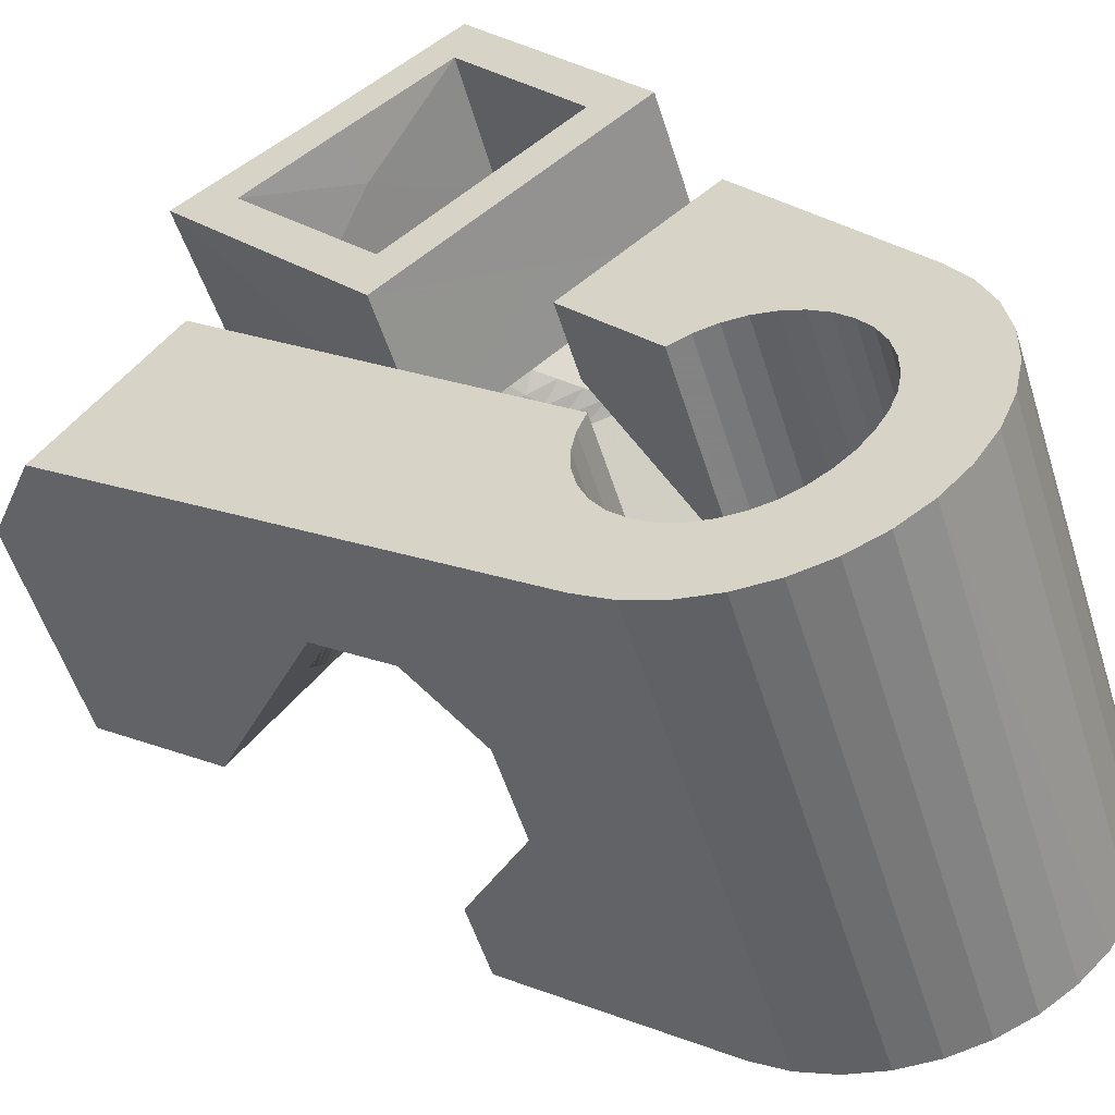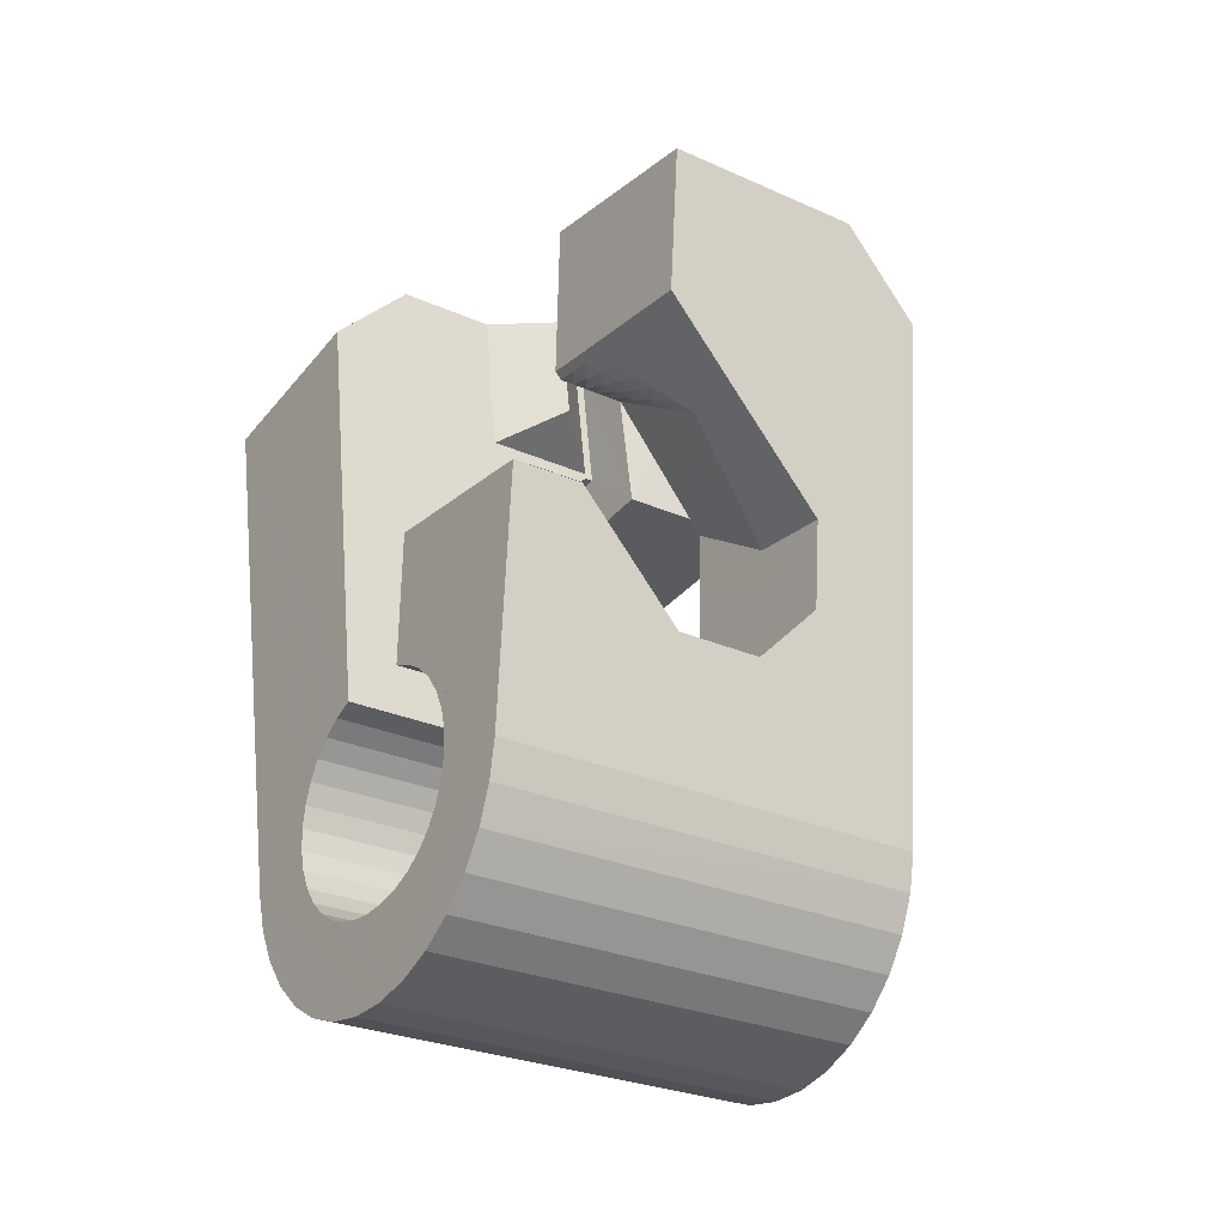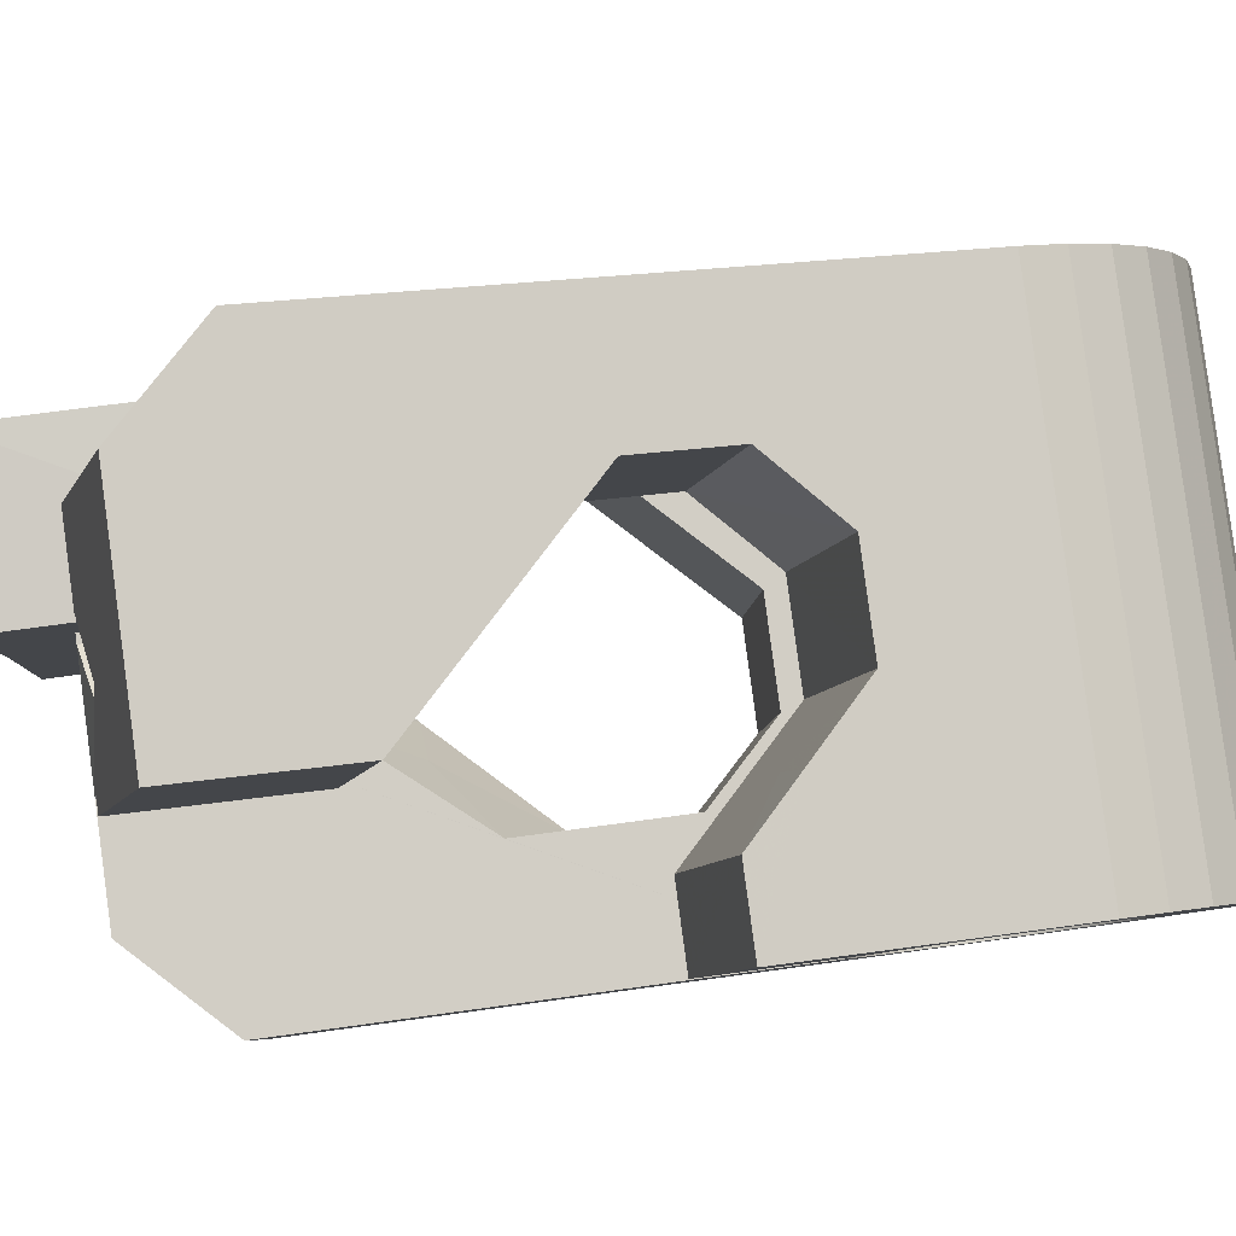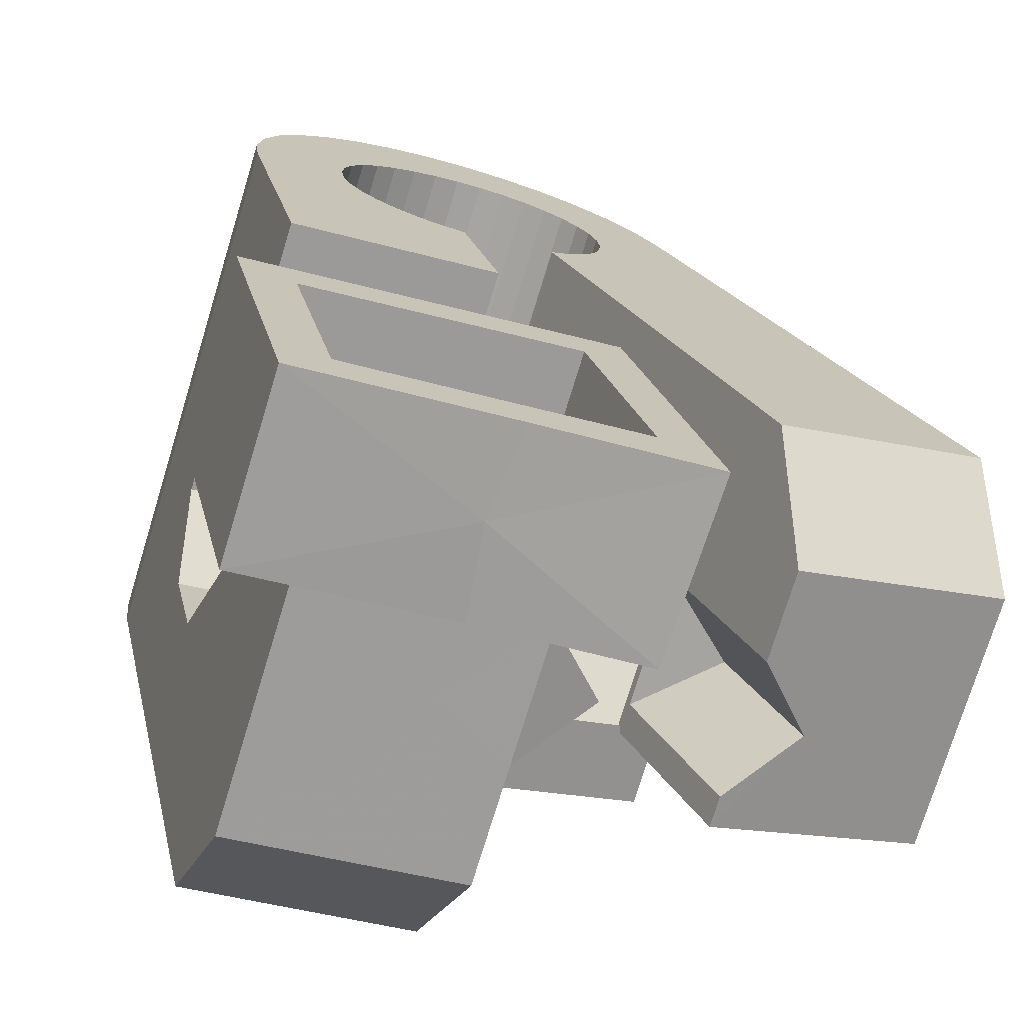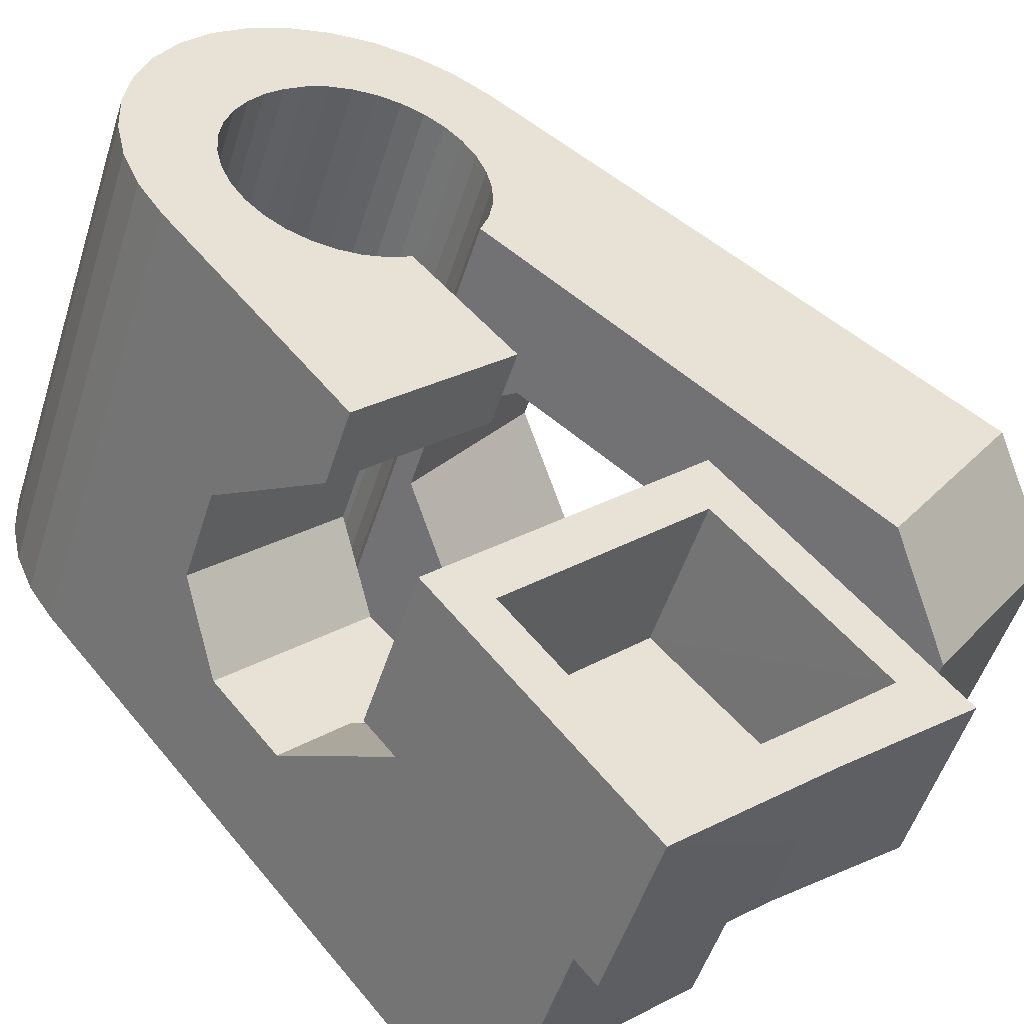
<metadata>
{"format":"obj","ext":"obj","renderer":"f3d","projection":"perspective","resolution":1024,"background":"white","views":[{"elev":33.1,"azim":142.2,"up":"+Y"},{"elev":-39.8,"azim":39.6,"up":"+Z"},{"elev":-22.1,"azim":89.8,"up":"+Y"},{"elev":12.2,"azim":-12.6,"up":"+Y"},{"elev":44.8,"azim":-40.1,"up":"+Y"}]}
</metadata>
<code>
v -0.05587 -0.03808 0.0466
v -0.05314 -0.02544 -0.04797
v -0.05304 0.01227 0.07941
v -0.05238 -0.02599 0.06317
v -0.05234 -0.02473 -0.0546
v -0.05166 0.01869 0.0315
v -0.05031 -0.02439 -0.061
v -0.04914 -0.01269 0.006419
v -0.04869 -0.01058 -0.009364
v -0.04715 -0.02443 -0.06694
v -0.04606 0.0373 0.08295
v -0.04537 0.001612 -0.01901
v -0.04539 0.01252 0.07355
v -0.04465 0.0437 0.03504
v -0.0444 0.01717 0.0386
v -0.04297 -0.02486 -0.07219
v -0.0421 0.01078 0.06839
v -0.04172 0.01291 0.04168
v -0.04133 0.01432 0.04187
v -0.04115 0.01674 -0.01686
v -0.03986 -0.02932 -0.04684
v -0.03955 -0.02887 -0.05063
v -0.03947 -0.02997 -0.04307
v -0.03877 0.0363 0.07562
v -0.03864 0.02538 -0.004966
v -0.0385 -0.02864 -0.05431
v -0.03836 -0.03078 -0.0395
v -0.03792 -0.02565 -0.07656
v -0.0378 0.0408 0.04196
v -0.03678 -0.02864 -0.05774
v -0.0366 0.03245 0.004776
v -0.03658 -0.03174 -0.03624
v -0.03518 -0.01649 0.005676
v -0.03513 0.03771 0.005525
v -0.03477 -0.000759 0.0261
v -0.03447 -0.02885 -0.06079
v -0.03423 -0.0328 -0.0334
v -0.0341 -0.01589 -0.000685
v -0.03321 0.04454 0.006494
v -0.03219 -0.02678 -0.07988
v -0.03195 0.00062 0.02872
v -0.03193 0.05038 -0.03721
v -0.03164 -0.02928 -0.06334
v -0.03135 -0.03393 -0.03113
v -0.03113 0.05111 -0.04384
v -0.02913 0.001996 0.03134
v -0.0291 0.05145 -0.05025
v -0.0284 -0.02991 -0.0653
v -0.02819 0.01229 0.03025
v -0.02808 -0.03508 -0.02949
v -0.02771 -0.003403 0.02971
v -0.02711 0.01045 0.04111
v -0.02691 0.02151 -0.006459
v -0.02631 0.003372 0.03395
v -0.02598 -0.02821 -0.08205
v -0.02594 0.05141 -0.05618
v -0.02592 0.009517 0.04096
v -0.0256 -0.001686 0.03157
v -0.02506 -0.009625 0.02433
v -0.02491 -0.03069 -0.06668
v -0.02454 -0.0362 -0.02853
v -0.02453 -0.008762 0.06628
v -0.02442 0.005849 0.06825
v -0.02353 -0.0471 0.04633
v -0.0235 2.9e-05 0.03343
v -0.02349 0.004748 0.03657
v -0.02334 0.003999 0.07917
v -0.02287 0.03506 0.004971
v -0.0228 0.02429 0.03193
v -0.02176 0.05098 -0.06143
v -0.02147 0.02619 0.03961
v -0.02143 0.01692 0.08116
v -0.0214 0.001745 0.03529
v -0.02127 -0.03159 -0.06751
v -0.02126 0.03734 0.03379
v -0.02075 0.02141 0.07361
v -0.02067 0.006124 0.03919
v -0.02064 -0.006051 0.03332
v -0.02054 0.03611 0.04104
v -0.01954 -0.02989 -0.08295
v -0.01941 -0.03518 0.0629
v -0.01929 0.003461 0.03714
v -0.01926 -0.003994 0.03442
v -0.01884 -0.0187 -0.01095
v -0.01865 0.04652 -0.03608
v -0.01863 -0.02099 0.004798
v -0.0185 -0.02236 0.0142
v -0.01834 0.04697 -0.03987
v -0.01826 0.04587 -0.03232
v -0.01787 -0.001938 0.03552
v -0.01757 -0.03259 -0.06773
v -0.0173 0.0472 -0.04355
v -0.01719 0.005177 0.039
v -0.01715 0.04506 -0.02874
v -0.01713 0.03027 0.07544
v -0.01671 0.05019 -0.0658
v -0.01648 0.000118 0.03662
v -0.01641 0.02903 0.08272
v -0.016 -0.006379 -0.02057
v -0.01557 0.0472 -0.04698
v -0.01537 0.0441 -0.02548
v -0.01512 -0.01462 0.0383
v -0.0151 0.002174 0.03772
v -0.01476 -0.01854 0.06527
v -0.01391 -0.03367 -0.06738
v -0.01371 0.004229 0.03882
v -0.01358 -0.008697 0.03693
v -0.01326 0.04699 -0.05003
v -0.01308 -0.03174 -0.08262
v -0.01302 0.04304 -0.02264
v -0.01291 -0.006301 0.03727
v -0.01224 -0.003905 0.03761
v -0.01177 0.008748 -0.01842
v -0.01157 -0.00151 0.03795
v -0.01098 0.04906 -0.06913
v -0.0109 0.000887 0.03829
v -0.0105 -0.03985 -0.03054
v -0.01043 0.04656 -0.05259
v -0.01038 -0.0348 -0.06639
v -0.01023 0.003281 0.03863
v -0.01014 0.04191 -0.02037
v -0.009892 0.004249 0.03998
v -0.009881 0.004108 0.04095
v -0.009518 0.000181 0.06792
v -0.0095 0.005656 0.04018
v -0.009124 0.001589 0.06812
v -0.00723 -0.04049 -0.03248
v -0.007192 0.04593 -0.05455
v -0.007135 -0.03594 -0.0647
v -0.006866 0.04076 -0.01874
v -0.006855 -0.03371 -0.08101
v -0.006407 0.02424 0.003174
v -0.006348 -0.04415 -0.008422
v -0.005599 0.006611 0.03655
v -0.004985 0.001647 0.07135
v -0.00477 0.04763 -0.07129
v -0.004367 -0.04094 -0.03499
v -0.004291 -0.03707 -0.06238
v -0.003698 0.04515 -0.05593
v -0.00333 0.03963 -0.01777
v -0.003023 0.03634 0.004893
v -0.003022 -0.008447 0.04344
v -0.002962 -0.03204 -0.006704
v -0.00275 -0.01139 0.06366
v -0.002014 -0.04116 -0.03801
v -0.001945 -0.03813 -0.05954
v -0.001321 -0.01018 -0.02266
v -0.001091 -0.03572 -0.07819
v -0.000281 -0.04116 -0.04143
v -0.000207 -0.03908 -0.05626
v -6.1e-05 0.04425 -0.05675
v 0.000813 -0.04095 -0.0451
v 0.000836 -0.03988 -0.05266
v 0.000865 0.004406 0.02871
v 0.001007 0.03025 0.0399
v 0.00119 -0.04051 -0.04889
v 0.001495 0.02511 0.07509
v 0.000538 -0.00284 0.08032
v 0.001678 0.04596 -0.07222
v 0.00291 0.004937 -0.02051
v 0.003637 0.04325 -0.05698
v 0.004003 -0.0377 -0.07427
v 0.007303 0.04217 -0.05662
v 0.00793 0.01352 -0.008135
v 0.00799 0.02938 0.03225
v 0.008128 -0.02508 0.03322
v 0.008132 0.0441 -0.07186
v 0.008232 -0.0237 0.03223
v 0.008241 -0.03958 -0.06939
v 0.008471 0.02202 0.08309
v 0.008903 -0.02131 0.03257
v 0.009318 -0.02082 0.03383
v 0.009572 -0.01891 0.03291
v 0.01024 -0.01652 0.03325
v 0.01073 0.036 -0.01979
v 0.0108 0.01054 0.007226
v 0.01083 0.04105 -0.05563
v 0.01091 -0.01412 0.03359
v 0.01146 -0.04128 -0.06373
v 0.01158 -0.01172 0.03393
v 0.01165 -0.02455 0.03142
v 0.01252 0.008761 0.0164
v 0.01287 -0.0222 0.03081
v 0.01322 -0.03037 0.06049
v 0.01356 -0.04276 -0.05752
v 0.01398 0.03536 -0.02172
v 0.01408 0.0399 -0.05394
v 0.01409 -0.01986 0.0302
v 0.01436 0.04213 -0.07025
v 0.01441 -0.02611 0.06109
v 0.01456 -0.002092 0.03648
v 0.01507 -0.02539 0.03062
v 0.0153 -0.01751 0.02959
v 0.01541 -0.02564 -0.01866
v 0.01652 -0.01516 0.02898
v 0.01684 -0.02309 0.02906
v 0.01685 0.03491 -0.02423
v 0.01692 0.03877 -0.05162
v 0.01774 -0.01282 0.02837
v 0.0185 -0.02623 0.02982
v 0.0186 -0.0208 0.0275
v 0.0192 0.03468 -0.02725
v 0.01927 0.03772 -0.04878
v 0.01965 -0.007388 0.06375
v 0.02012 0.04012 -0.06743
v 0.02037 -0.0185 0.02594
v 0.02047 -0.006363 0.02036
v 0.02081 -0.02399 0.02731
v 0.02093 0.03468 -0.03067
v 0.021 0.03676 -0.0455
v 0.02198 -0.01455 0.03719
v 0.02202 0.0349 -0.03434
v 0.02205 0.03596 -0.0419
v 0.02213 -0.01621 0.02438
v 0.0224 0.03533 -0.03814
v 0.02312 -0.02174 0.0248
v 0.02312 0.005002 0.06551
v 0.02332 -0.05146 -0.01539
v 0.02389 -0.01391 0.02282
v 0.0244 0.02182 0.05328
v 0.02477 0.008009 -0.002467
v 0.02522 0.03814 -0.06351
v 0.02543 -0.0195 0.02228
v 0.02621 -0.01895 0.05985
v 0.0267 -0.03935 -0.01366
v 0.02706 0.006534 0.00341
v 0.02709 -0.02933 -0.02084
v 0.02755 -0.0173 -0.02944
v 0.02774 -0.01725 0.01977
v 0.02945 0.03626 -0.05863
v 0.03004 -0.01501 0.01726
v 0.03179 -0.002181 -0.02729
v 0.03267 0.03456 -0.05298
v 0.03478 0.0331 -0.04676
v 0.03726 0.006293 -0.01502
v 0.03943 -0.03279 0.02587
v 0.04081 0.003145 0.000179
v 0.04535 -0.03807 0.05145
v 0.05525 -0.002699 0.05647
v 0.05593 0.01427 0.0444
f 166 236 238
f 166 238 184
f 164 235 221
f 235 237 221
f 237 226 221
f 226 176 221
f 176 164 221
f 160 232 164
f 232 235 164
f 160 147 228
f 160 228 232
f 172 190 211
f 190 224 211
f 211 191 172
f 211 224 204
f 211 204 191
f 20 113 53
f 113 132 53
f 132 31 53
f 31 25 53
f 25 20 53
f 99 113 12
f 113 20 12
f 99 12 84
f 12 9 84
f 84 9 38
f 9 8 38
f 8 33 38
f 33 86 38
f 86 84 38
f 123 124 142
f 124 144 142
f 142 102 123
f 142 144 104
f 142 104 102
f 104 144 124
f 122 120 106
f 122 106 93
f 35 33 8
f 35 8 18
f 41 35 18
f 46 41 18
f 54 46 18
f 66 54 18
f 77 66 18
f 122 93 77
f 18 122 77
f 86 33 87
f 33 35 59
f 35 51 59
f 51 78 59
f 78 107 59
f 107 87 59
f 87 33 59
f 103 106 116
f 106 120 116
f 103 82 93
f 103 93 106
f 82 66 77
f 82 77 93
f 97 103 114
f 103 116 114
f 97 73 82
f 97 82 103
f 82 73 66
f 73 54 66
f 90 97 112
f 97 114 112
f 90 65 73
f 90 73 97
f 73 65 54
f 65 46 54
f 83 90 111
f 90 112 111
f 83 58 65
f 83 65 90
f 65 58 46
f 58 41 46
f 83 111 107
f 83 107 78
f 58 83 78
f 58 78 51
f 58 51 41
f 51 35 41
f 166 168 181
f 166 181 192
f 231 226 237
f 231 237 236
f 229 231 236
f 223 229 236
f 216 223 236
f 208 216 236
f 200 208 236
f 166 192 200
f 236 166 200
f 176 226 182
f 226 231 207
f 231 219 207
f 219 199 207
f 199 180 207
f 180 182 207
f 182 226 207
f 183 181 171
f 181 168 171
f 183 196 192
f 183 192 181
f 196 208 200
f 196 200 192
f 188 183 173
f 183 171 173
f 188 201 196
f 188 196 183
f 196 201 208
f 201 216 208
f 193 188 174
f 188 173 174
f 193 206 201
f 193 201 188
f 201 206 216
f 206 223 216
f 195 193 178
f 193 174 178
f 195 214 206
f 195 206 193
f 206 214 223
f 214 229 223
f 195 178 180
f 195 180 199
f 214 195 199
f 214 199 219
f 214 219 229
f 219 231 229
f 19 52 57
f 52 125 57
f 125 122 57
f 122 18 57
f 18 19 57
f 171 168 166
f 117 133 143
f 204 217 220
f 117 143 147
f 191 204 220
f 191 220 175
f 173 171 166
f 174 173 166
f 178 174 166
f 180 178 166
f 184 190 172
f 166 184 172
f 180 166 172
f 180 172 191
f 182 180 191
f 117 147 160
f 182 191 175
f 176 182 175
f 164 176 175
f 160 164 175
f 175 117 160
f 227 225 218
f 227 218 185
f 228 227 185
f 239 238 236
f 232 228 185
f 240 239 236
f 240 236 237
f 232 185 234
f 235 232 234
f 234 240 237
f 237 235 234
f 161 151 91
f 151 74 91
f 91 105 163
f 91 163 161
f 105 119 177
f 105 177 163
f 119 129 187
f 119 187 177
f 129 138 198
f 129 198 187
f 138 146 203
f 138 203 198
f 146 150 210
f 146 210 203
f 150 153 210
f 153 213 210
f 153 156 213
f 156 215 213
f 156 152 212
f 156 212 215
f 152 149 212
f 149 209 212
f 149 145 209
f 145 202 209
f 145 137 197
f 145 197 202
f 137 127 186
f 137 186 197
f 127 117 175
f 127 175 186
f 130 140 50
f 140 61 50
f 50 44 121
f 50 121 130
f 44 37 110
f 44 110 121
f 37 32 101
f 37 101 110
f 32 27 94
f 32 94 101
f 27 23 94
f 23 89 94
f 23 21 89
f 21 85 89
f 21 22 88
f 21 88 85
f 22 26 92
f 22 92 88
f 26 30 100
f 26 100 92
f 30 36 108
f 30 108 100
f 36 43 108
f 43 118 108
f 43 48 118
f 48 128 118
f 48 60 139
f 48 139 128
f 60 74 139
f 74 151 139
f 233 234 185
f 233 185 179
f 179 169 233
f 169 230 233
f 169 162 222
f 169 222 230
f 162 148 205
f 162 205 222
f 148 131 189
f 148 189 205
f 131 109 167
f 131 167 189
f 109 80 159
f 109 159 167
f 80 55 159
f 55 136 159
f 55 40 115
f 55 115 136
f 40 28 115
f 28 96 115
f 28 16 70
f 28 70 96
f 16 10 56
f 16 56 70
f 10 7 56
f 7 47 56
f 7 5 47
f 5 45 47
f 5 2 45
f 2 42 45
f 132 141 68
f 141 39 68
f 39 34 68
f 34 31 68
f 31 132 68
f 39 141 140
f 175 220 240
f 159 136 115
f 205 189 167
f 47 45 42
f 70 56 47
f 70 47 42
f 233 230 222
f 115 96 70
f 159 115 70
f 159 70 42
f 205 167 159
f 234 233 222
f 222 205 159
f 234 222 159
f 39 140 130
f 39 130 121
f 42 39 121
f 42 121 110
f 42 110 101
f 42 101 94
f 42 94 89
f 42 89 85
f 42 85 88
f 42 88 92
f 42 92 100
f 42 100 108
f 159 42 108
f 159 108 118
f 159 118 128
f 159 128 139
f 159 139 151
f 159 151 161
f 159 161 163
f 159 163 177
f 234 159 177
f 234 177 187
f 234 187 198
f 234 198 203
f 234 203 210
f 234 210 213
f 234 213 215
f 234 215 212
f 240 234 212
f 186 175 240
f 197 186 240
f 202 197 240
f 209 202 240
f 212 209 240
f 225 227 194
f 227 228 194
f 228 147 194
f 147 143 194
f 143 225 194
f 218 225 133
f 225 143 133
f 49 52 19
f 17 63 67
f 6 49 19
f 17 67 3
f 6 19 17
f 17 3 6
f 67 63 126
f 125 52 49
f 158 67 126
f 125 49 154
f 126 125 154
f 126 154 158
f 170 98 72
f 98 11 72
f 11 3 72
f 3 67 72
f 67 158 72
f 158 170 72
f 29 79 75
f 29 75 14
f 98 95 24
f 11 98 24
f 24 29 14
f 14 11 24
f 157 95 98
f 75 79 155
f 157 98 170
f 165 75 155
f 165 155 157
f 170 165 157
f 135 13 76
f 13 24 76
f 24 95 76
f 95 157 76
f 157 135 76
f 134 15 13
f 13 135 134
f 13 15 29
f 13 29 24
f 15 134 71
f 134 155 71
f 155 79 71
f 79 29 71
f 29 15 71
f 134 135 157
f 134 157 155
f 165 170 154
f 170 158 154
f 14 75 69
f 75 165 69
f 165 154 69
f 154 49 69
f 49 6 69
f 6 14 69
f 11 14 3
f 14 6 3
f 224 190 184
f 217 204 224
f 224 184 238
f 239 217 224
f 224 238 239
f 4 81 62
f 81 104 62
f 104 124 62
f 124 126 62
f 126 63 62
f 63 17 62
f 17 4 62
f 218 133 117
f 61 64 1
f 40 55 80
f 109 131 148
f 2 5 7
f 7 10 16
f 2 7 16
f 162 169 179
f 16 28 40
f 16 40 80
f 2 16 80
f 80 109 148
f 162 179 185
f 80 148 162
f 80 162 185
f 218 117 127
f 218 127 137
f 185 218 137
f 185 137 145
f 185 145 149
f 185 149 152
f 185 152 156
f 185 156 153
f 185 153 150
f 185 150 146
f 80 185 146
f 80 146 138
f 80 138 129
f 80 129 119
f 80 119 105
f 80 105 91
f 80 91 74
f 80 74 60
f 80 60 48
f 80 48 43
f 2 80 43
f 2 43 36
f 2 36 30
f 2 30 26
f 2 26 22
f 2 22 21
f 2 21 23
f 2 23 27
f 1 2 27
f 50 61 1
f 44 50 1
f 37 44 1
f 32 37 1
f 27 32 1
f 116 120 122
f 140 141 132
f 104 81 64
f 140 132 113
f 102 104 64
f 102 64 61
f 114 116 122
f 112 114 122
f 111 112 122
f 107 111 122
f 126 124 123
f 125 126 123
f 122 125 123
f 107 122 123
f 107 123 102
f 87 107 102
f 140 113 99
f 87 102 61
f 86 87 61
f 84 86 61
f 99 84 61
f 61 140 99
f 25 31 34
f 4 17 19
f 1 4 19
f 25 34 39
f 25 39 42
f 20 25 42
f 12 20 42
f 12 42 2
f 9 12 2
f 9 2 1
f 1 19 18
f 1 18 8
f 1 8 9
f 240 220 239
f 220 217 239
f 81 4 64
f 4 1 64

</code>
